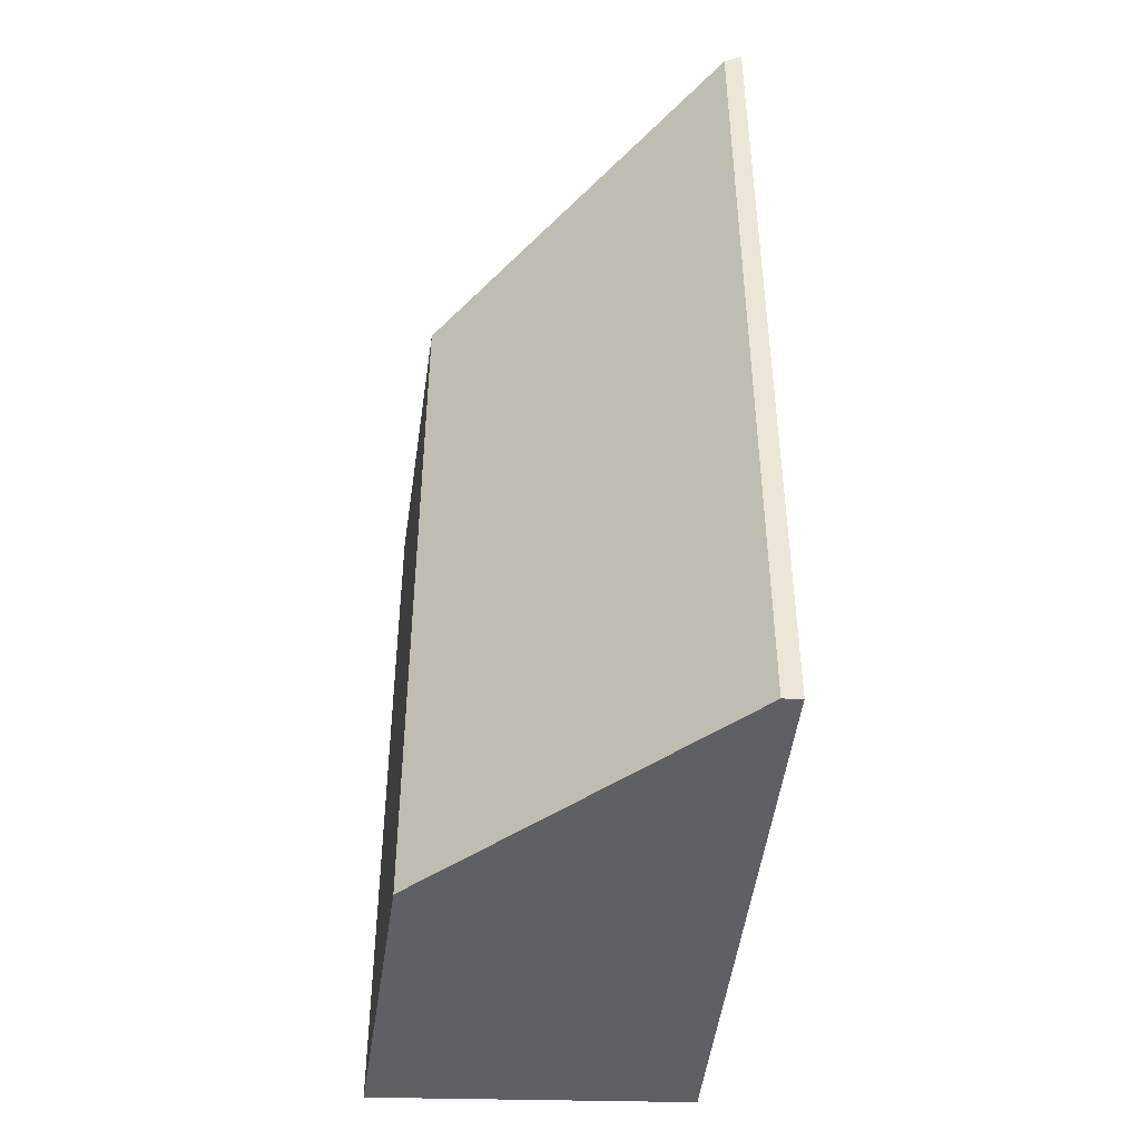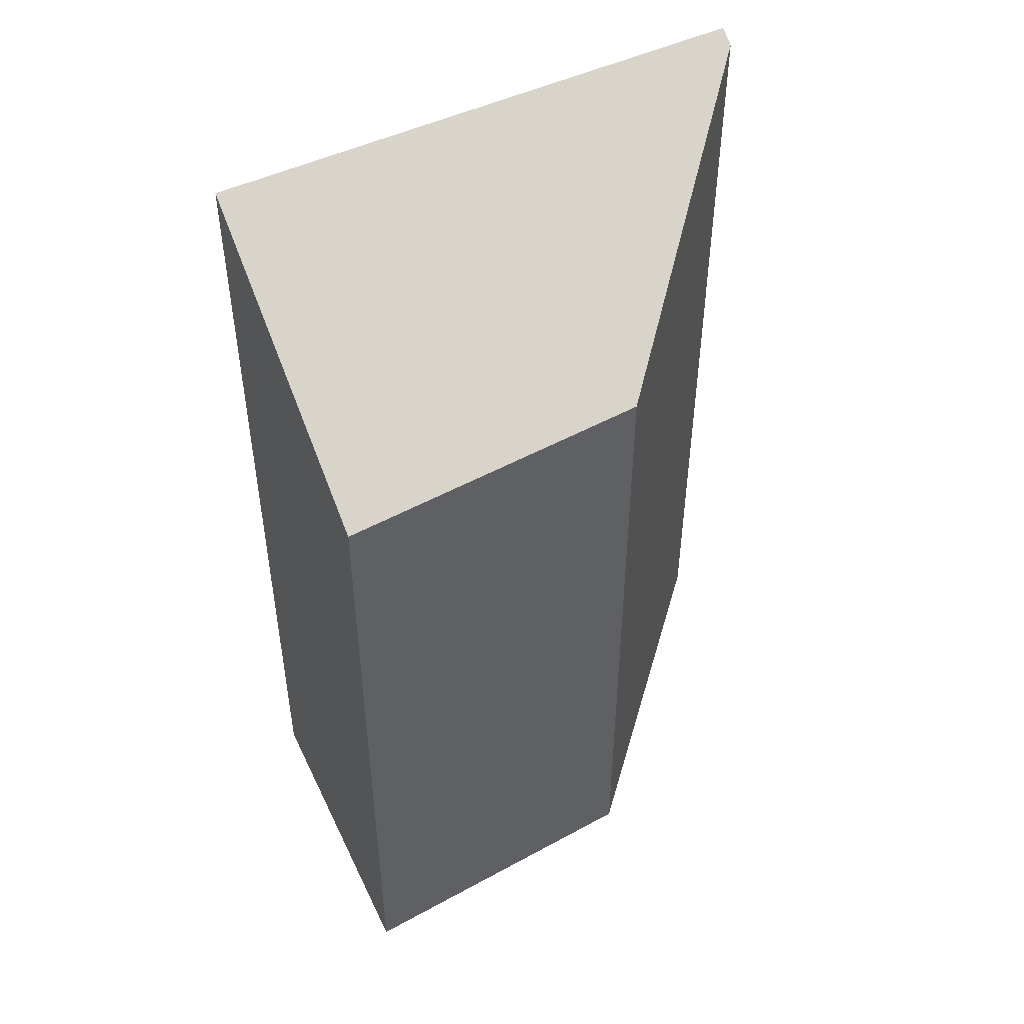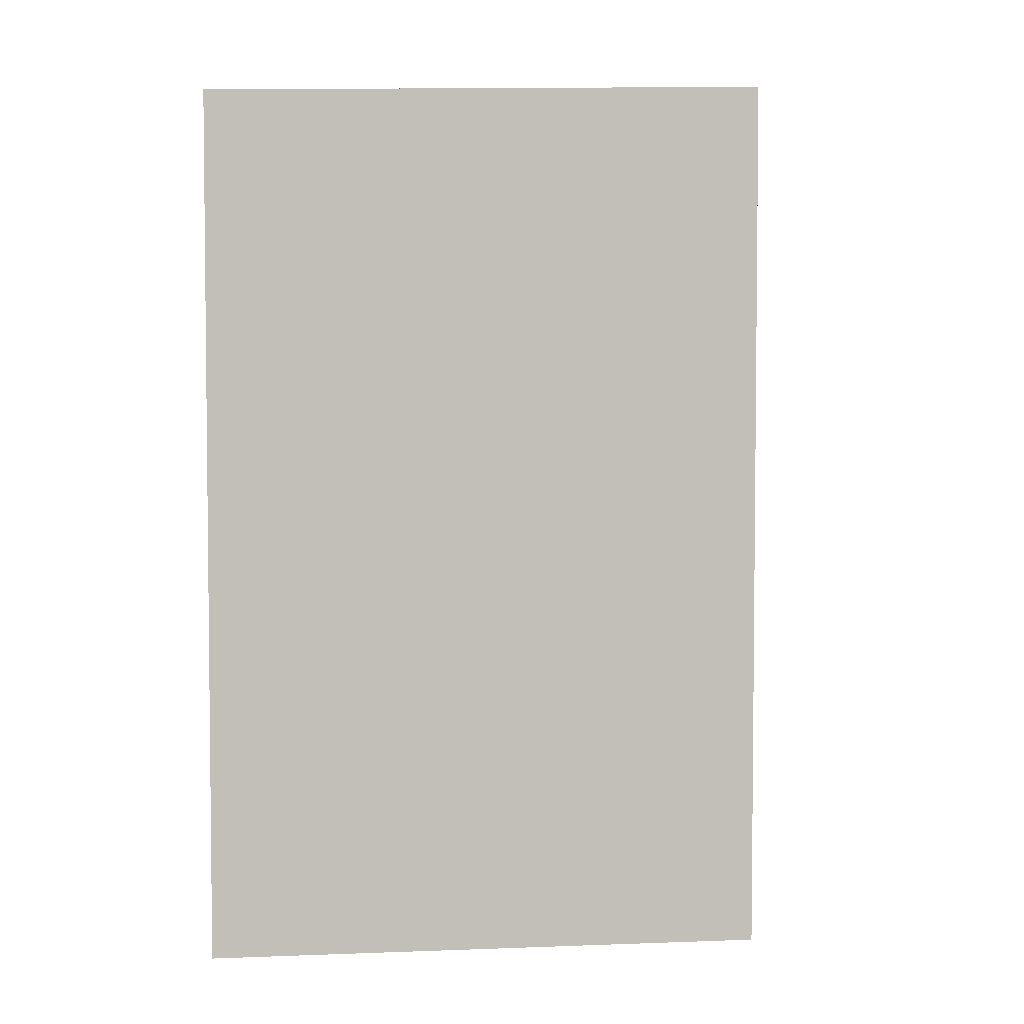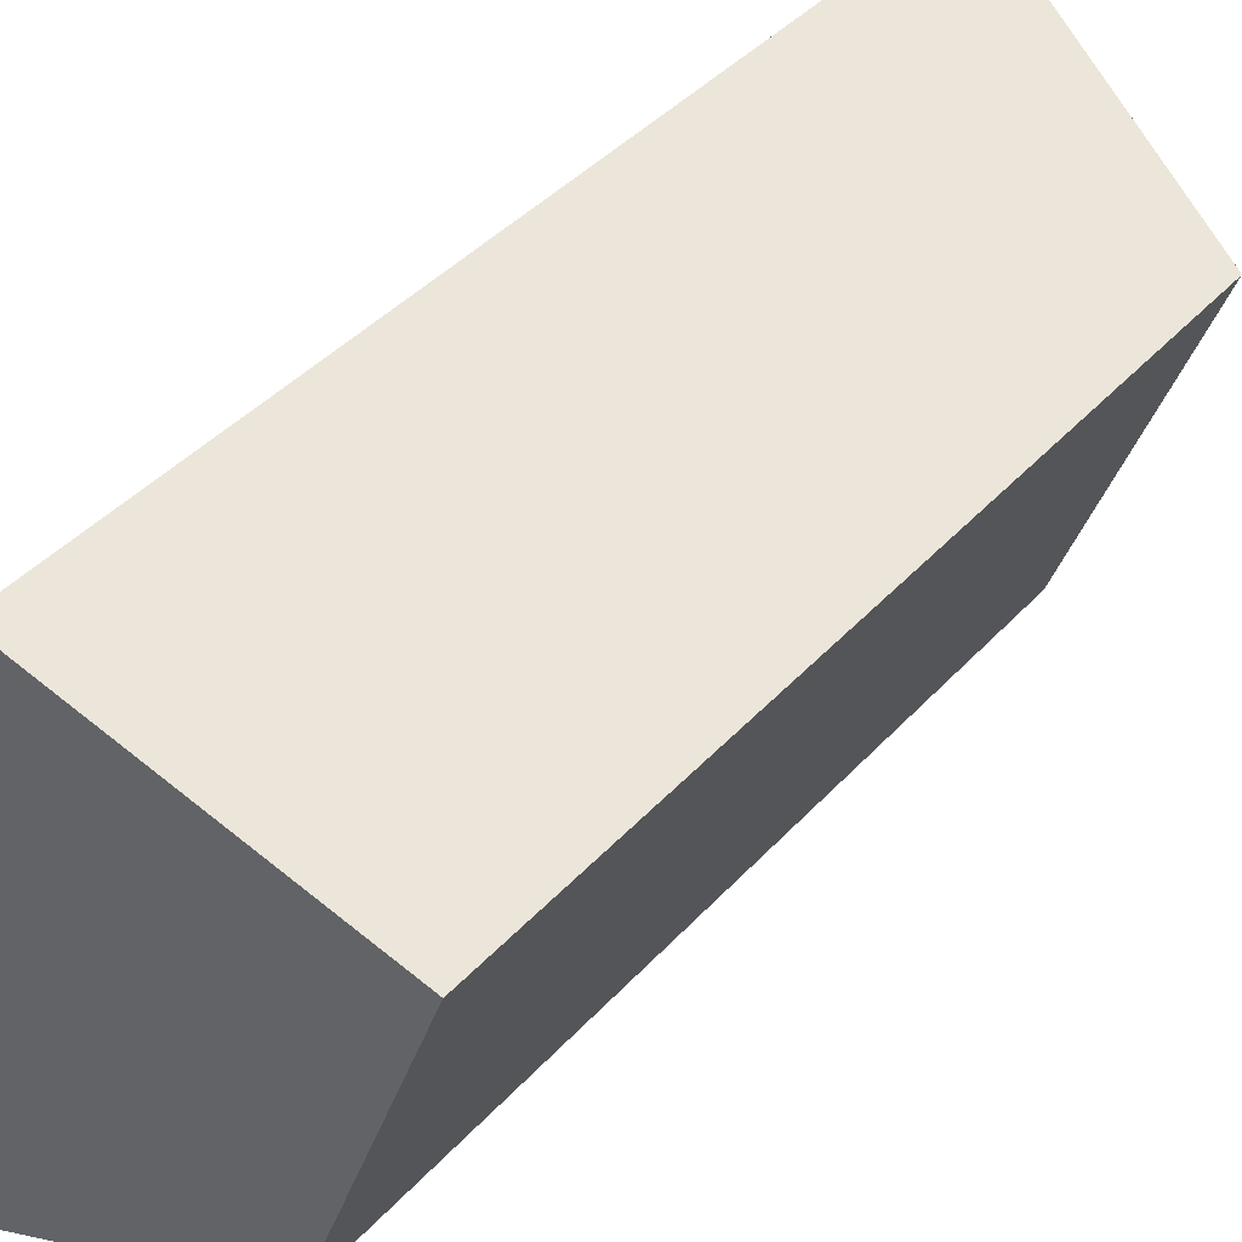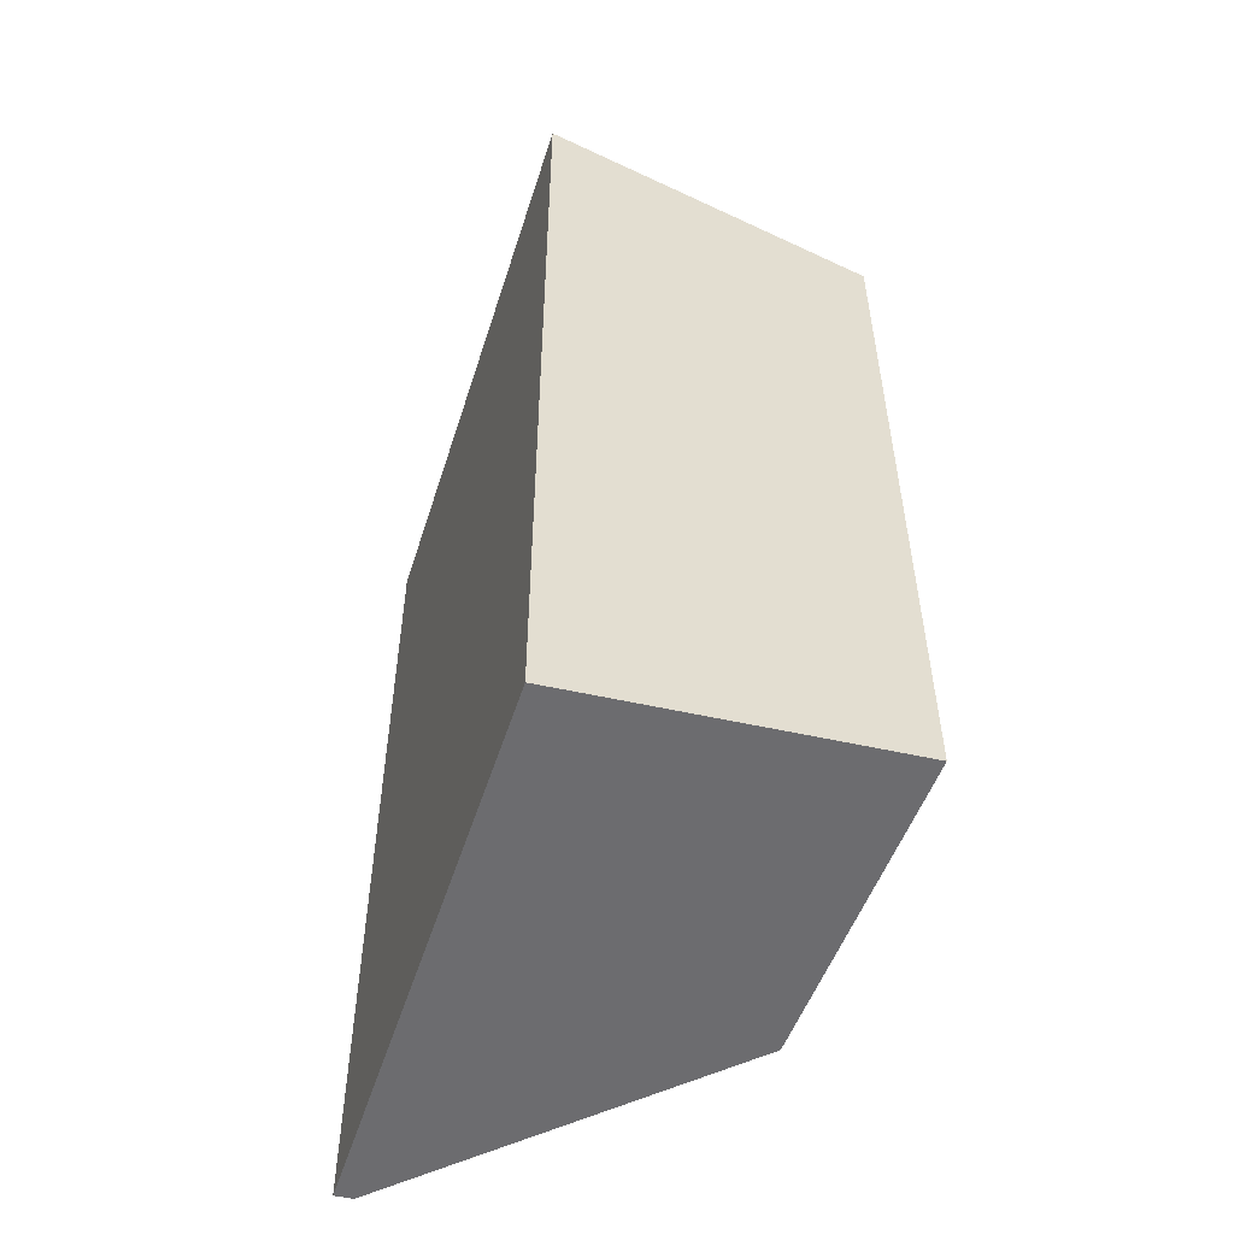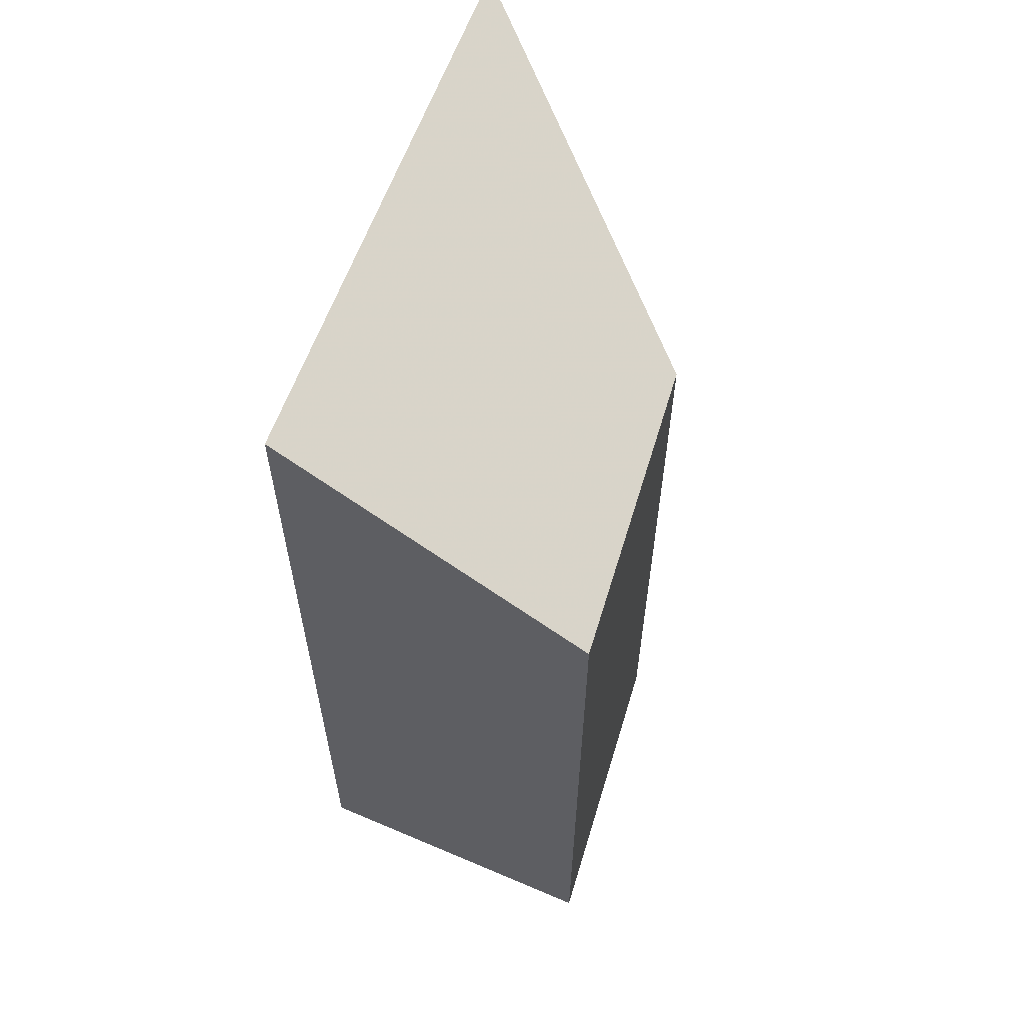
<metadata>
{"format":"obj","ext":"obj","renderer":"f3d","projection":"perspective","resolution":1024,"background":"white","views":[{"elev":-44.9,"azim":-167.7,"up":"+Y"},{"elev":49.4,"azim":79.2,"up":"+Y"},{"elev":3.9,"azim":-78.9,"up":"+Y"},{"elev":40.4,"azim":37.4,"up":"+Z"},{"elev":-53.8,"azim":0.5,"up":"+Y"},{"elev":61.3,"azim":37.4,"up":"+Y"}]}
</metadata>
<code>
v 1.705 0.02729 -0.03839
v 1.705 -0.1404 -0.03839
v 1.738 -0.1404 0.06393
v 1.738 0.02965 0.06393
v 1.708 0.02548 -0.03921
v 1.708 -0.1404 -0.03921
v 1.705 -0.1404 -0.03839
v 1.705 0.02729 -0.03839
v 1.708 0.02548 -0.03921
v 1.774 -0.001823 -0.006177
v 1.774 -0.1404 -0.006177
v 1.708 -0.1404 -0.03921
v 1.705 -0.1404 -0.03839
v 1.708 -0.1404 -0.03921
v 1.774 -0.1404 -0.006177
v 1.795 -0.1404 0.04982
v 1.738 -0.1404 0.06393
v 1.795 -0.001823 0.04982
v 1.738 0.02965 0.06393
v 1.738 -0.1404 0.06393
v 1.795 -0.1404 0.04982
v 1.795 -0.001823 0.04982
v 1.774 -0.001823 -0.006177
v 1.708 0.02548 -0.03921
v 1.705 0.02729 -0.03839
v 1.738 0.02965 0.06393
v 1.774 -0.001823 -0.006177
v 1.795 -0.001823 0.04982
v 1.795 -0.1404 0.04982
v 1.774 -0.1404 -0.006177
f 1 2 3
f 1 3 4
f 5 6 7
f 5 7 8
f 9 10 11
f 9 11 12
f 13 14 15
f 13 15 16
f 13 16 17
f 18 19 20
f 18 20 21
f 22 23 24
f 22 24 25
f 22 25 26
f 27 28 29
f 27 29 30

</code>
